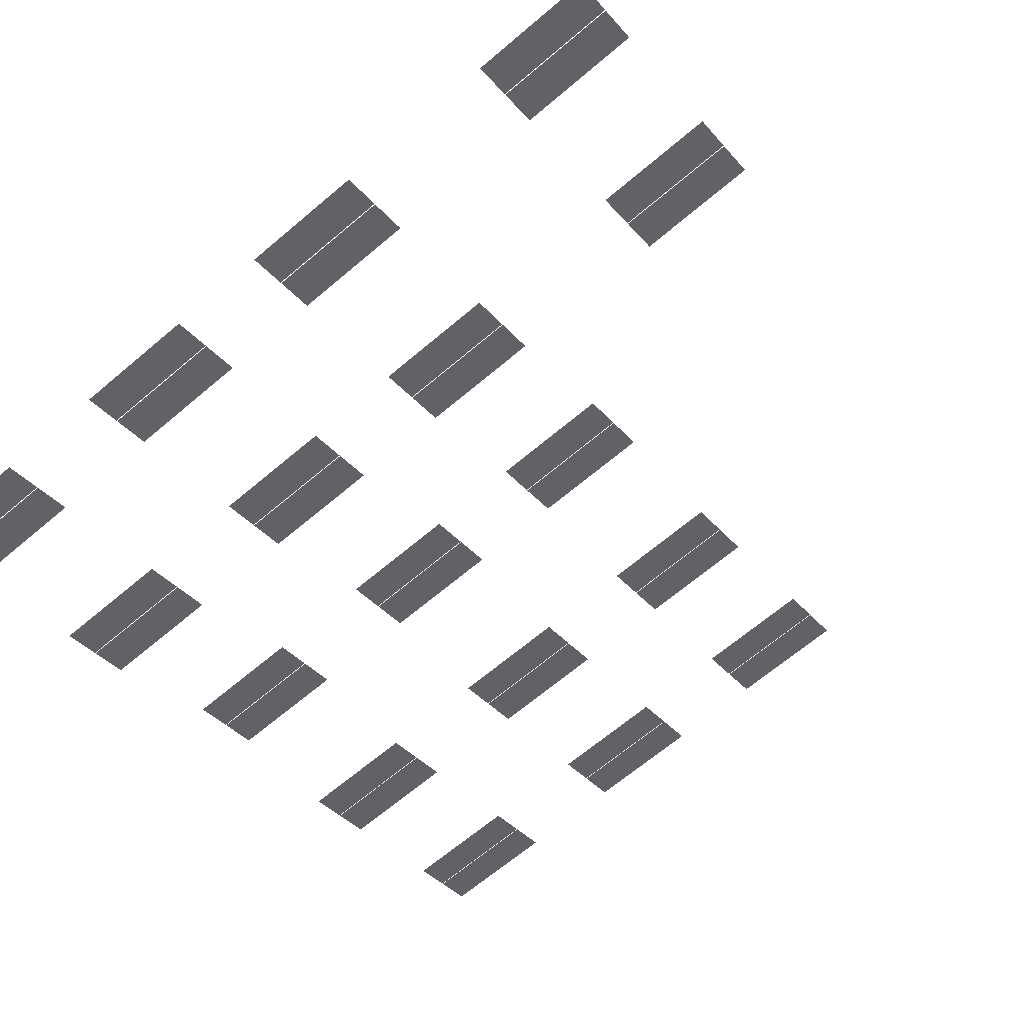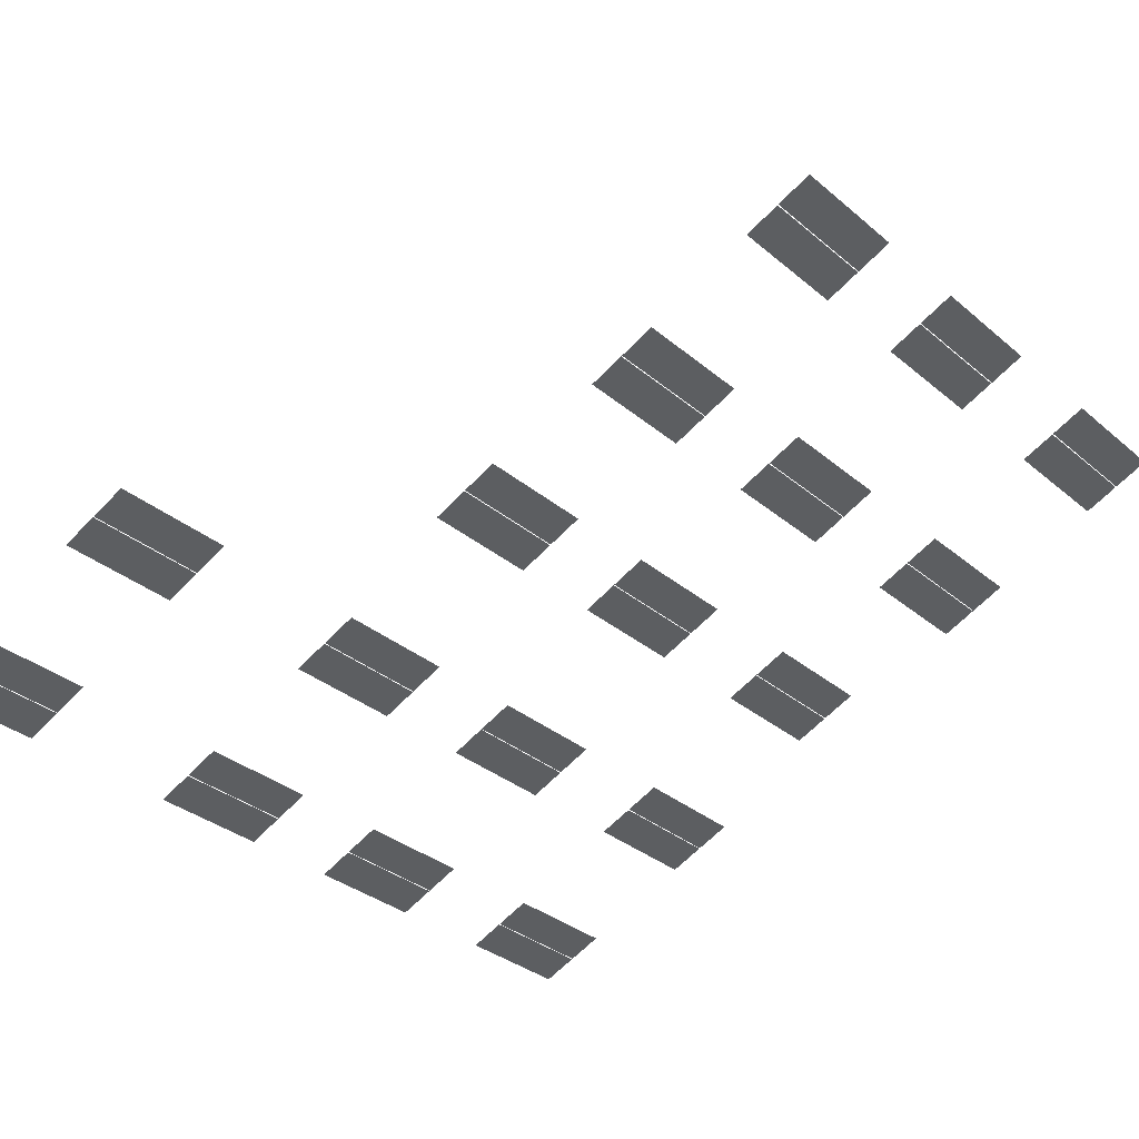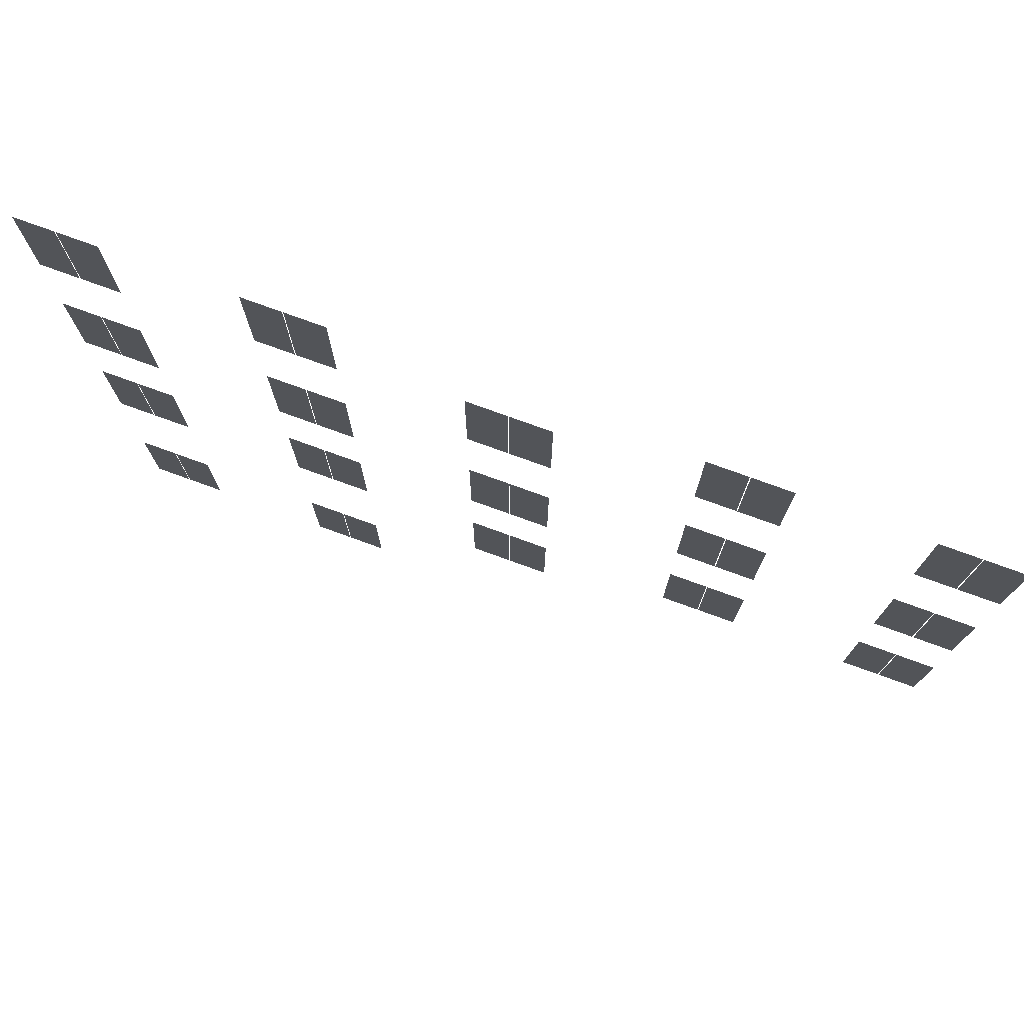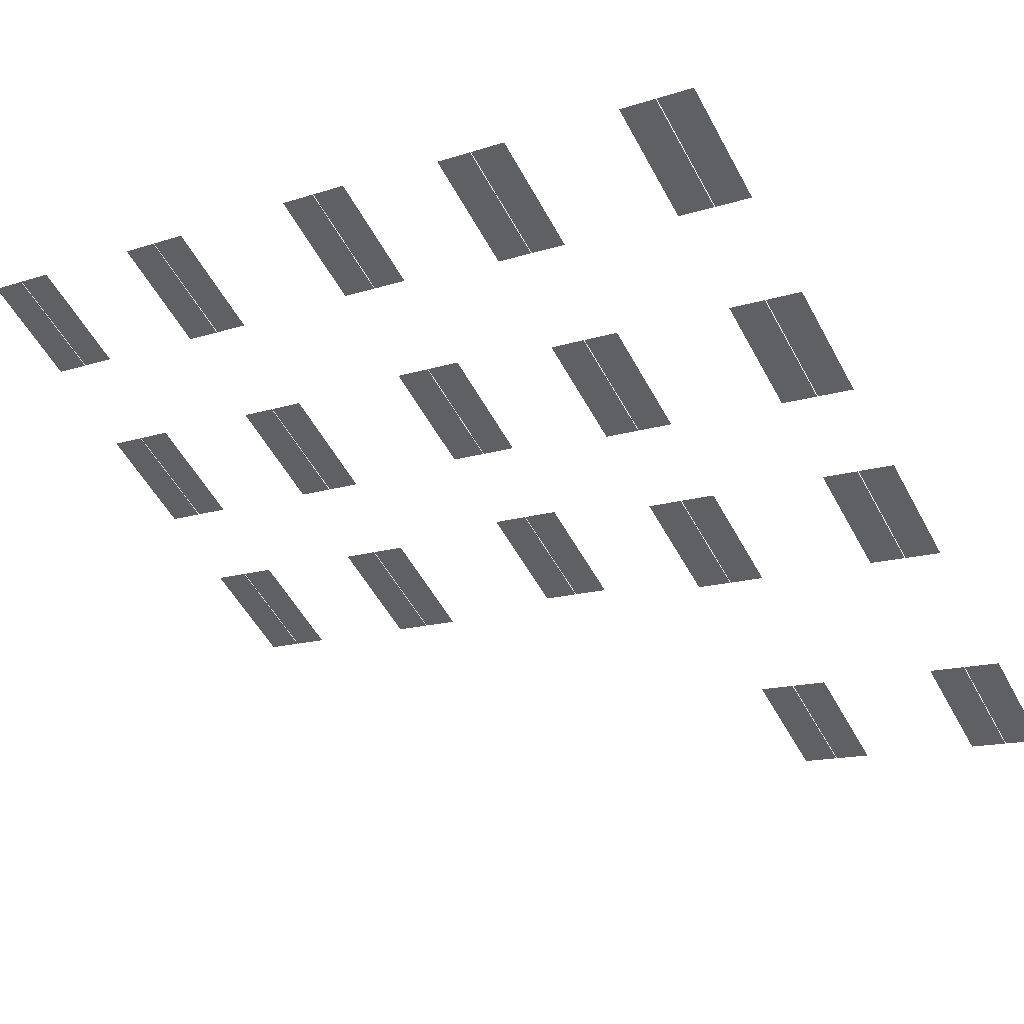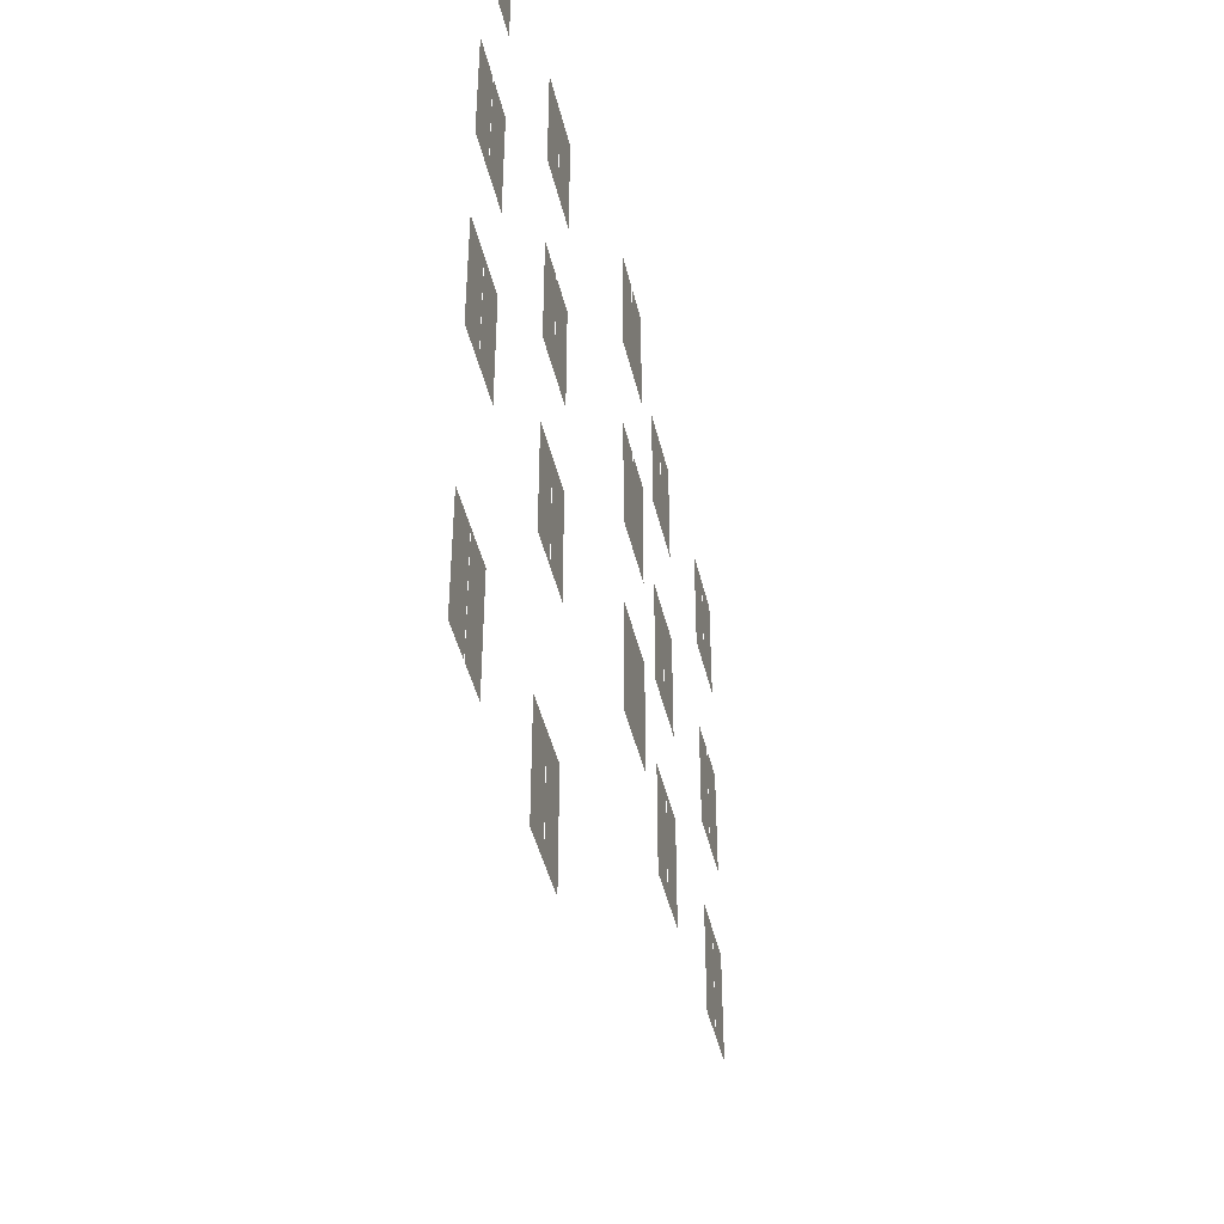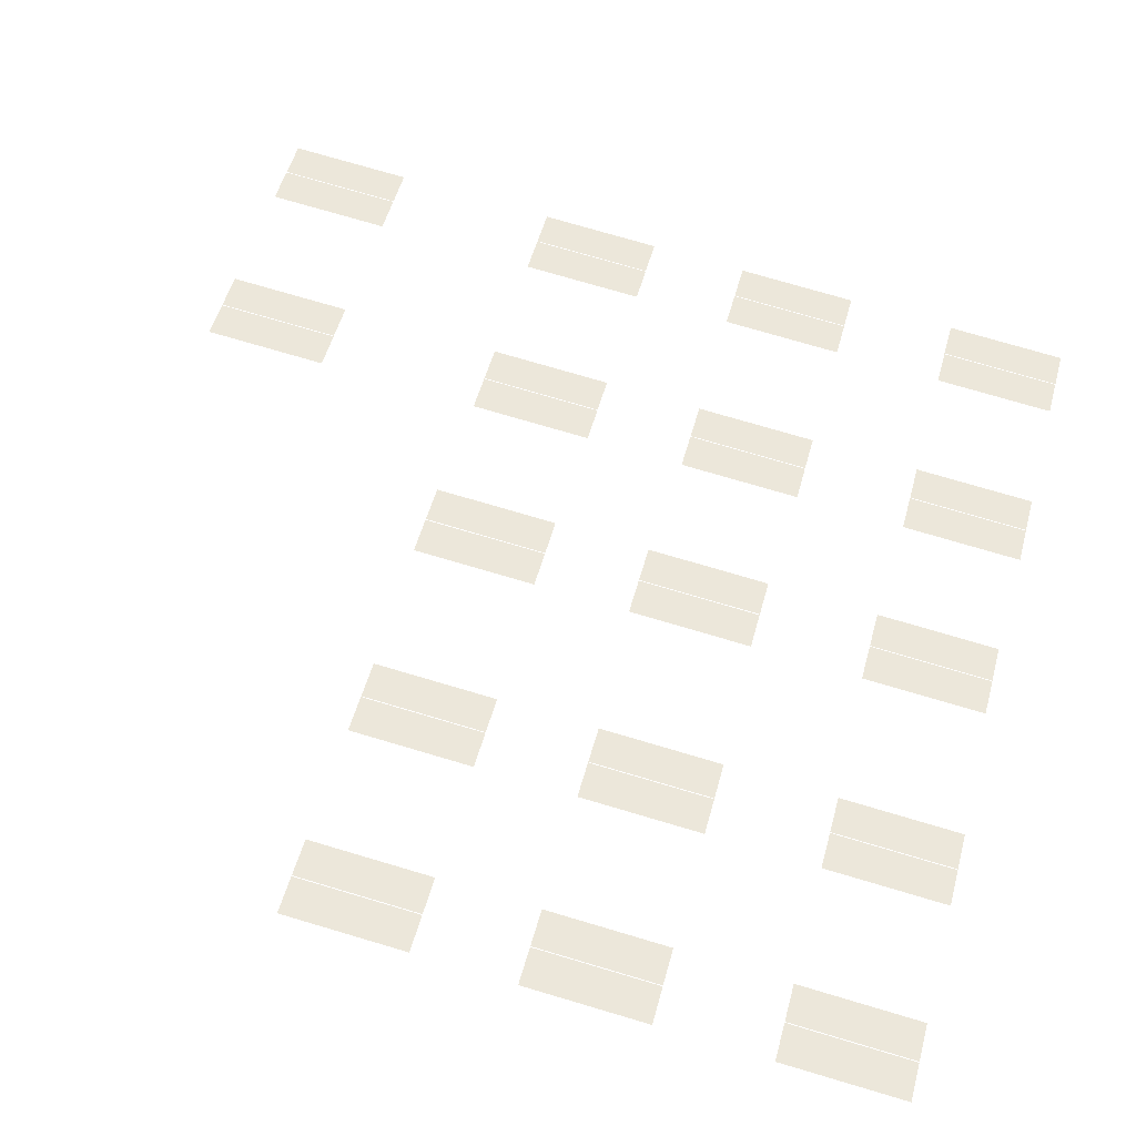
<metadata>
{"format":"obj","ext":"obj","renderer":"f3d","projection":"perspective","resolution":1024,"background":"white","views":[{"elev":-67.6,"azim":-49.9,"up":"+Z"},{"elev":-33.7,"azim":41.5,"up":"+Z"},{"elev":76.9,"azim":-1.8,"up":"+Y"},{"elev":-54.5,"azim":-151.7,"up":"+Z"},{"elev":-44.4,"azim":-98.7,"up":"+Y"},{"elev":75.9,"azim":106.4,"up":"+Z"}]}
</metadata>
<code>
o Bistro_Research_Exterior_paris_building_05_68__5297
v 41.27 5.106 17.35
v 40.44 5.106 17.02
v 41.27 2.231 17.35
v 40.44 2.231 17.02
v 42.14 2.231 17.69
v 42.14 5.106 17.69
v 41.3 2.231 17.36
v 41.3 5.106 17.36
v 36.81 5.106 15.55
v 35.97 5.106 15.22
v 36.81 2.231 15.55
v 35.97 2.231 15.22
v 37.67 2.231 15.89
v 37.67 5.106 15.89
v 36.83 2.231 15.56
v 36.83 5.106 15.56
v 36.81 11.84 15.55
v 35.97 11.84 15.22
v 36.81 8.964 15.55
v 35.97 8.964 15.22
v 37.67 8.964 15.89
v 37.67 11.84 15.89
v 36.83 8.964 15.56
v 36.83 11.84 15.56
v 41.27 11.84 17.35
v 40.44 11.84 17.02
v 41.27 8.964 17.35
v 40.44 8.964 17.02
v 42.14 8.964 17.69
v 42.14 11.84 17.69
v 41.3 8.964 17.36
v 41.3 11.84 17.36
v 36.81 17.07 15.55
v 35.97 17.07 15.22
v 36.81 14.19 15.55
v 35.97 14.19 15.22
v 37.67 14.19 15.89
v 37.67 17.07 15.89
v 36.83 14.19 15.56
v 36.83 17.07 15.56
v 41.27 17.07 17.35
v 40.44 17.07 17.02
v 41.27 14.19 17.35
v 40.44 14.19 17.02
v 42.14 14.19 17.69
v 42.14 17.07 17.69
v 41.3 14.19 17.36
v 41.3 17.07 17.36
v 36.81 22.56 15.55
v 35.97 22.56 15.22
v 36.81 19.69 15.55
v 35.97 19.69 15.22
v 37.67 19.69 15.89
v 37.67 22.56 15.89
v 36.83 19.69 15.56
v 36.83 22.56 15.56
v 41.27 22.56 17.35
v 40.44 22.56 17.02
v 41.27 19.69 17.35
v 40.44 19.69 17.02
v 42.14 19.69 17.69
v 42.14 22.56 17.69
v 41.3 19.69 17.36
v 41.3 22.56 17.36
v 50.24 11.84 20.96
v 49.41 11.84 20.63
v 50.24 8.964 20.96
v 49.41 8.964 20.63
v 51.11 8.964 21.31
v 51.11 11.84 21.31
v 50.26 8.964 20.97
v 50.26 11.84 20.97
v 54.59 11.84 22.71
v 53.76 11.84 22.38
v 54.59 8.964 22.71
v 53.76 8.964 22.38
v 55.46 8.964 23.06
v 55.46 11.84 23.06
v 54.61 8.964 22.72
v 54.61 11.84 22.72
v 50.23 17.07 20.96
v 49.4 17.07 20.62
v 50.23 14.19 20.96
v 49.4 14.19 20.62
v 51.1 14.19 21.3
v 51.1 17.07 21.3
v 50.26 14.19 20.97
v 50.26 17.07 20.97
v 54.59 17.07 22.71
v 53.76 17.07 22.38
v 54.59 14.19 22.71
v 53.76 14.19 22.38
v 55.46 14.19 23.06
v 55.46 17.07 23.06
v 54.61 14.19 22.72
v 54.61 17.07 22.72
v 50.23 22.56 20.96
v 49.4 22.56 20.62
v 50.23 19.69 20.96
v 49.4 19.69 20.62
v 51.1 19.69 21.3
v 51.1 22.56 21.3
v 50.25 19.69 20.97
v 50.25 22.56 20.97
v 54.59 22.56 22.71
v 53.76 22.56 22.38
v 54.59 19.69 22.71
v 53.76 19.69 22.38
v 55.46 19.69 23.06
v 55.46 22.56 23.06
v 54.61 19.69 22.72
v 54.61 22.56 22.72
v 45.63 22.42 19.56
v 44.79 22.42 19.23
v 45.63 19.55 19.56
v 44.79 19.55 19.23
v 46.49 19.55 19.91
v 46.49 22.42 19.91
v 45.65 19.55 19.57
v 45.65 22.42 19.57
v 45.63 16.95 19.56
v 44.79 16.95 19.23
v 45.63 14.07 19.56
v 44.79 14.07 19.23
v 46.49 14.07 19.91
v 46.49 16.95 19.91
v 45.65 14.07 19.57
v 45.65 16.95 19.57
v 45.63 11.82 19.56
v 44.79 11.82 19.23
v 45.63 8.947 19.56
v 44.79 8.947 19.23
v 46.49 8.947 19.91
v 46.49 11.82 19.91
v 45.65 8.947 19.57
v 45.65 11.82 19.57
f 1 2 3
f 2 4 3
f 5 6 7
f 6 8 7
f 9 10 11
f 10 12 11
f 13 14 15
f 14 16 15
f 17 18 19
f 18 20 19
f 21 22 23
f 22 24 23
f 25 26 27
f 26 28 27
f 29 30 31
f 30 32 31
f 33 34 35
f 34 36 35
f 37 38 39
f 38 40 39
f 41 42 43
f 42 44 43
f 45 46 47
f 46 48 47
f 49 50 51
f 50 52 51
f 53 54 55
f 54 56 55
f 57 58 59
f 58 60 59
f 61 62 63
f 62 64 63
f 65 66 67
f 66 68 67
f 69 70 71
f 70 72 71
f 73 74 75
f 74 76 75
f 77 78 79
f 78 80 79
f 81 82 83
f 82 84 83
f 85 86 87
f 86 88 87
f 89 90 91
f 90 92 91
f 93 94 95
f 94 96 95
f 97 98 99
f 98 100 99
f 101 102 103
f 102 104 103
f 105 106 107
f 106 108 107
f 109 110 111
f 110 112 111
f 113 114 115
f 114 116 115
f 117 118 119
f 118 120 119
f 121 122 123
f 122 124 123
f 125 126 127
f 126 128 127
f 129 130 131
f 130 132 131
f 133 134 135
f 134 136 135

</code>
